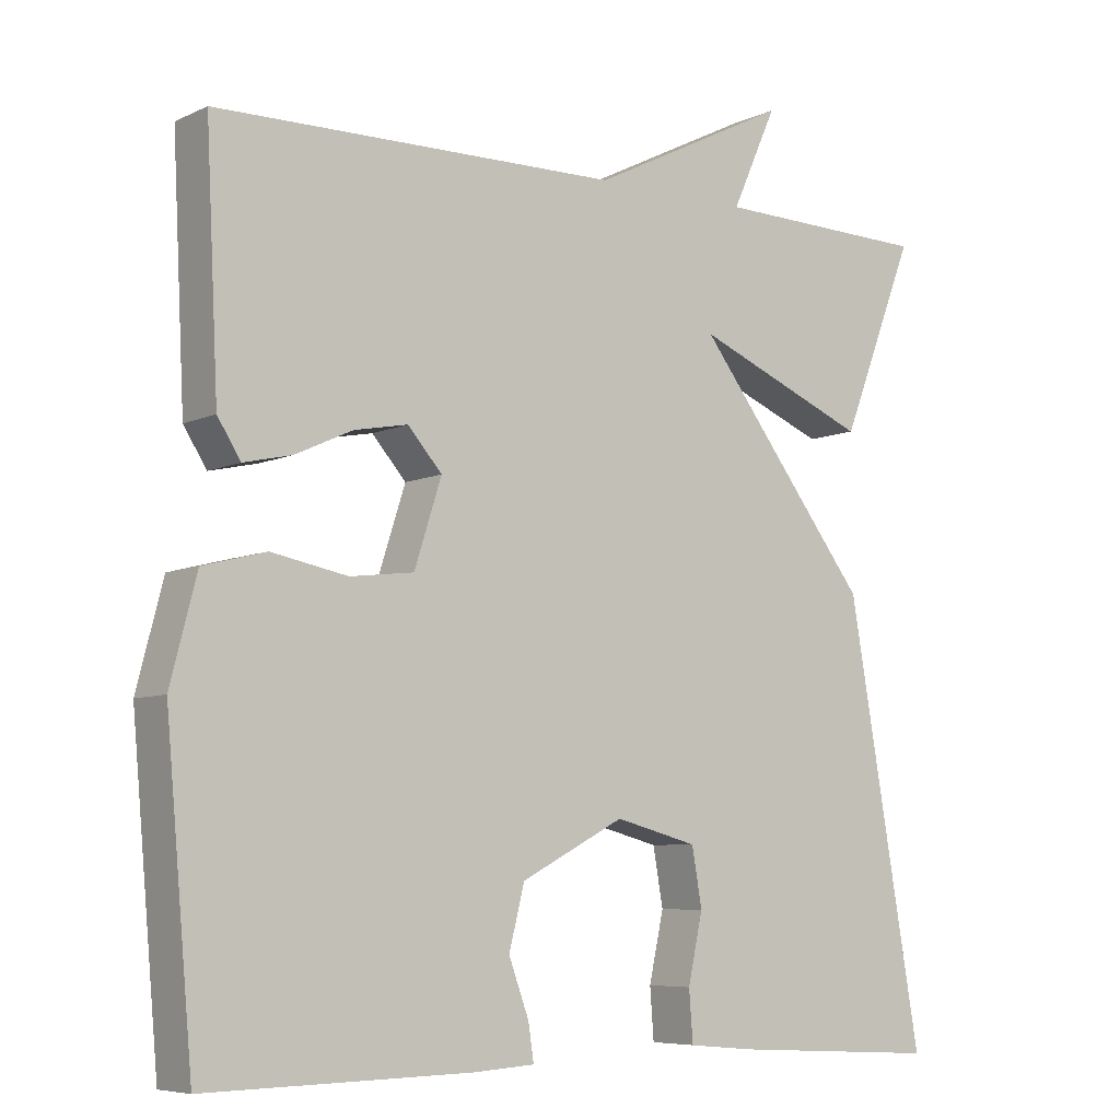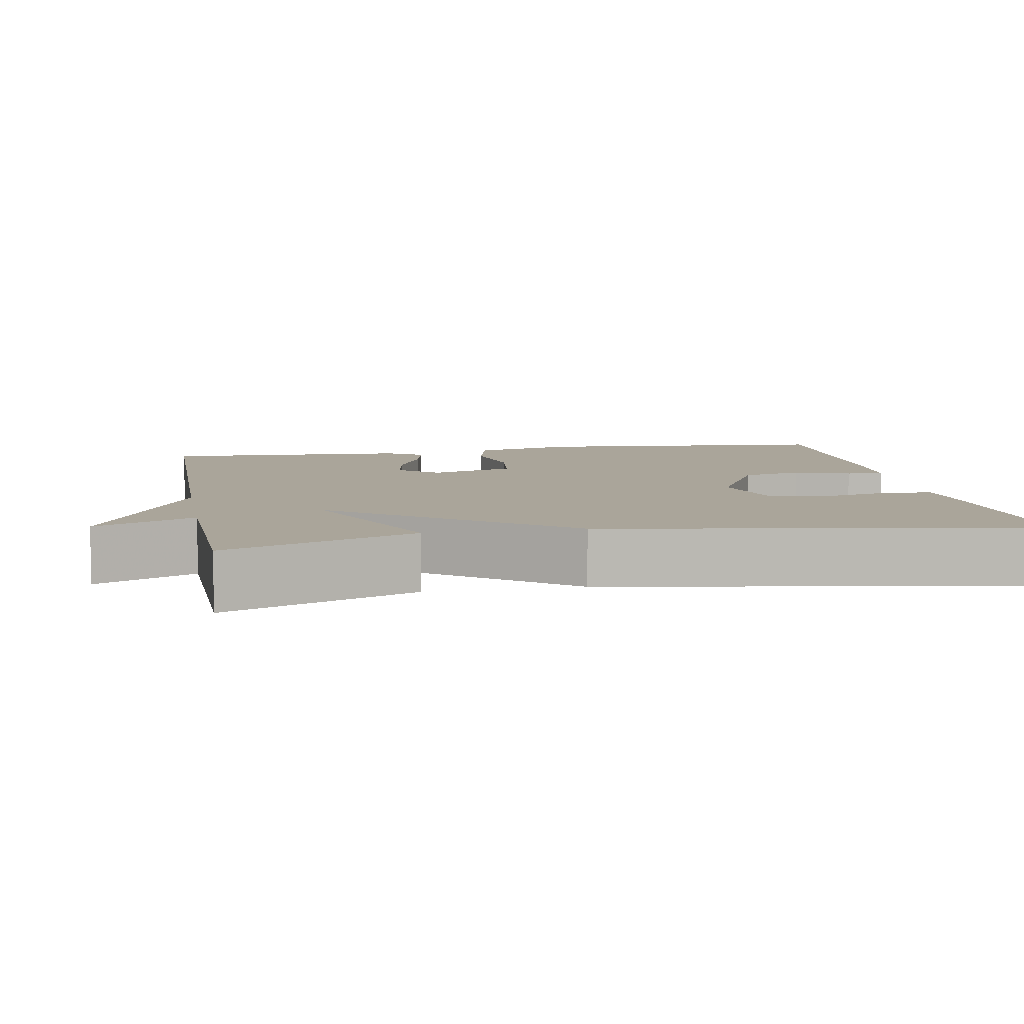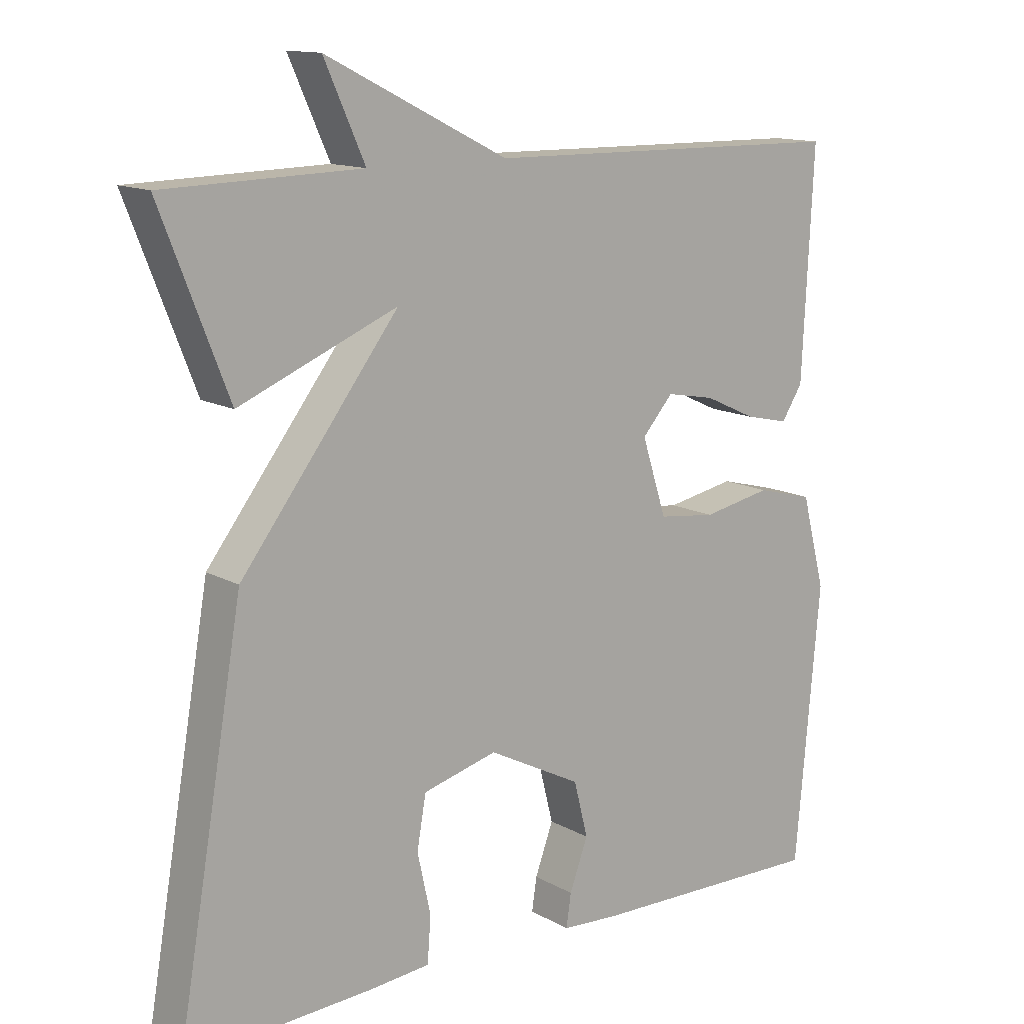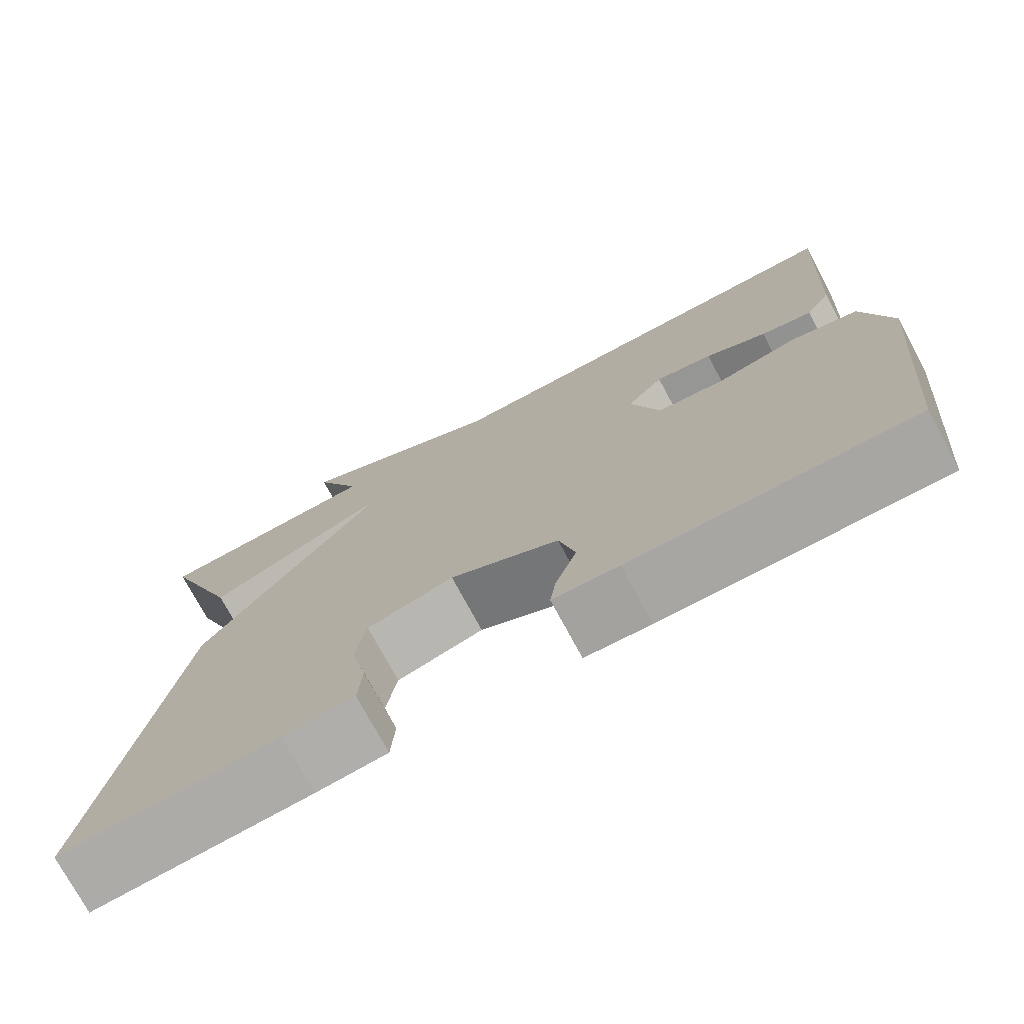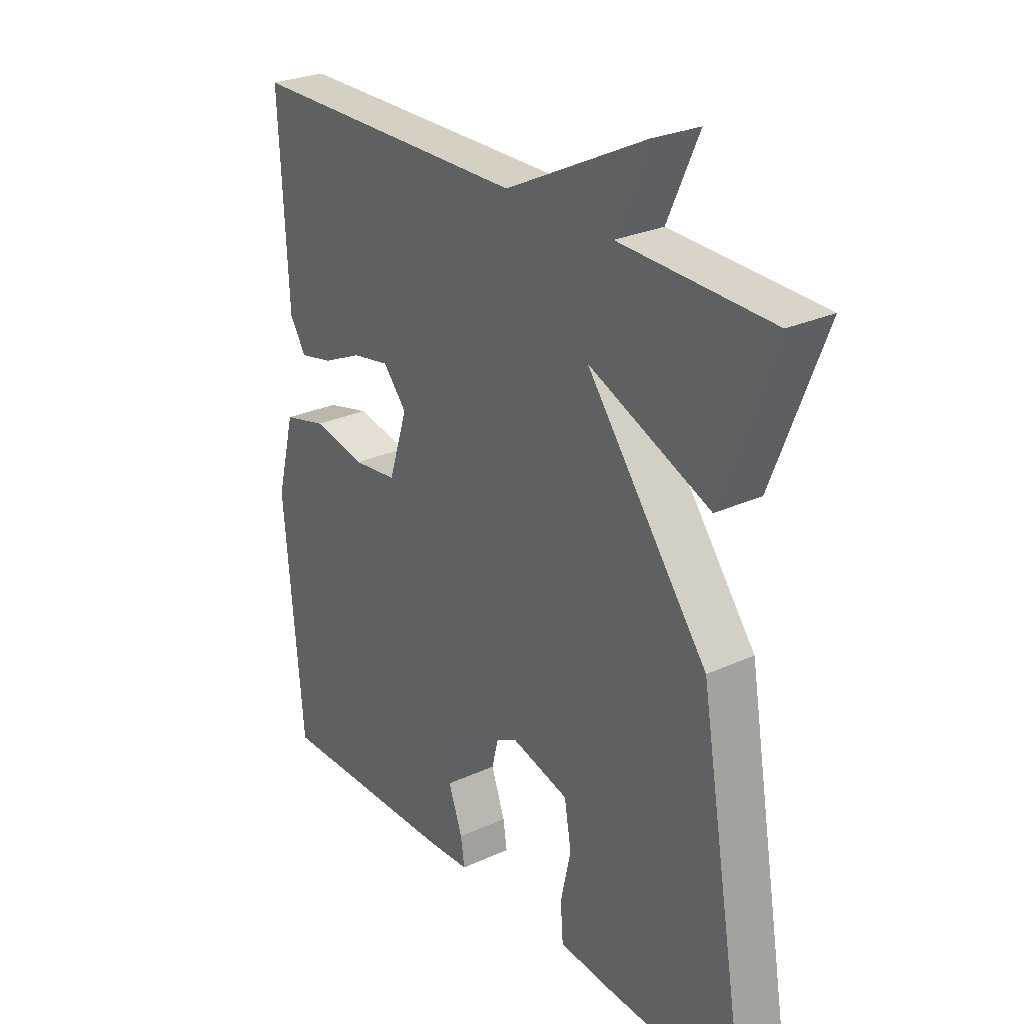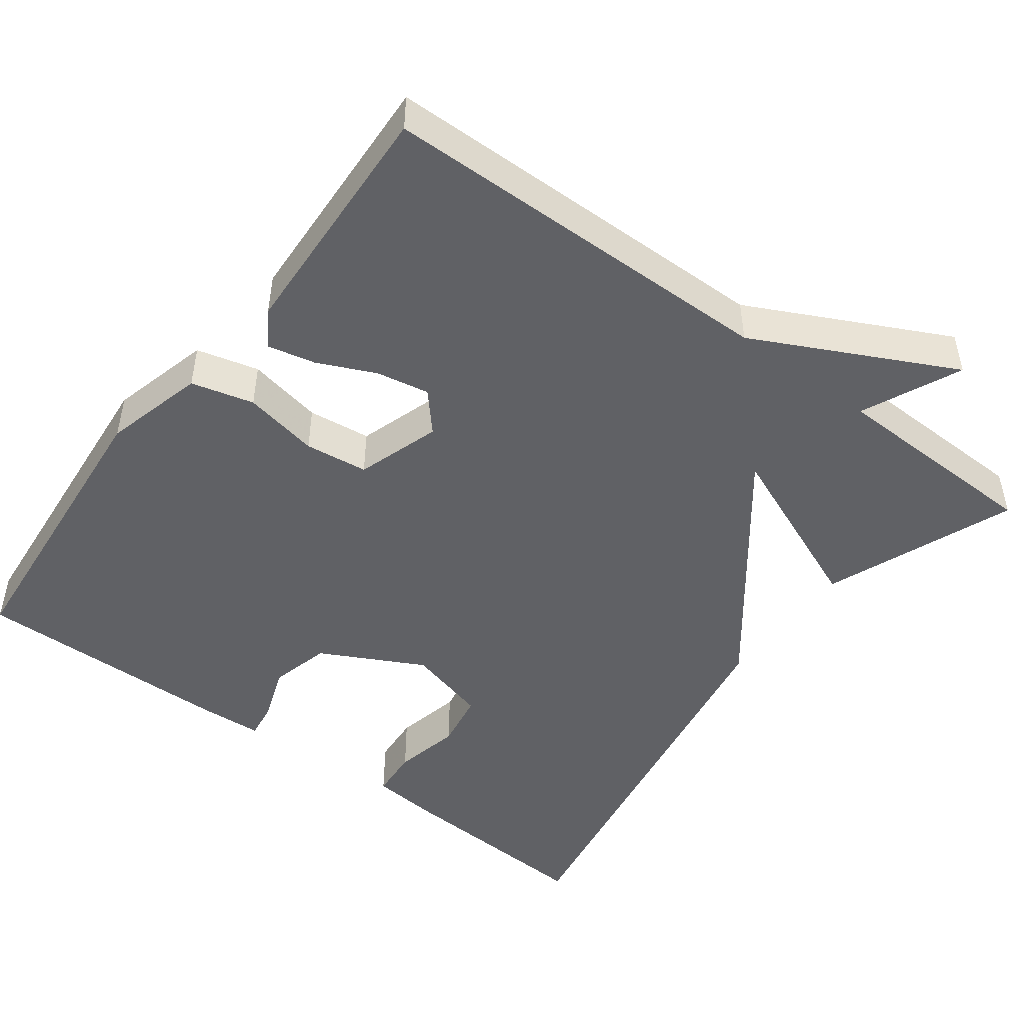
<metadata>
{"format":"obj","ext":"obj","renderer":"f3d","projection":"perspective","resolution":1024,"background":"white","views":[{"elev":-6.9,"azim":-37.3,"up":"+Z"},{"elev":7.6,"azim":79.6,"up":"+Y"},{"elev":13.4,"azim":141.0,"up":"+Z"},{"elev":-74.7,"azim":-151.7,"up":"+Z"},{"elev":27.2,"azim":54.8,"up":"+Z"},{"elev":-48.1,"azim":-36.9,"up":"+Y"}]}
</metadata>
<code>
v 0.5 0.07 0.5
v 0.404 0.07 0.254
v 0.179 0.07 0.347
v 0.404 0.07 0.054
v 0.5 0.07 -0.5
v 0.232 0.07 -0.485
v 0.145 0.07 -0.477
v 0.14 0.07 -0.412
v 0.159 0.07 -0.325
v 0.146 0.07 -0.251
v 0.04 0.07 -0.223
v -0.093 0.07 -0.292
v -0.113 0.07 -0.371
v -0.087 0.07 -0.442
v -0.08 0.07 -0.489
v -0.16 0.07 -0.494
v -0.5 0.07 -0.5
v -0.535 0.07 -0.108
v -0.501 0.07 0.023
v -0.42 0.07 0.044
v -0.322 0.07 0.025
v -0.24 0.07 0.035
v -0.205 0.07 0.144
v -0.249 0.07 0.194
v -0.318 0.07 0.181
v -0.392 0.07 0.147
v -0.454 0.07 0.133
v -0.484 0.07 0.18
v -0.5 0.07 0.5
v 0.021 0.07 0.507
v 0.279 0.07 0.636
v 0.221 0.07 0.507
v 0.5 0 0.5
v 0.404 0 0.254
v 0.179 0 0.347
v 0.404 0 0.054
v 0.5 0 -0.5
v 0.232 0 -0.485
v 0.145 0 -0.477
v 0.14 0 -0.412
v 0.159 0 -0.325
v 0.146 0 -0.251
v 0.04 0 -0.223
v -0.093 0 -0.292
v -0.113 0 -0.371
v -0.087 0 -0.442
v -0.08 0 -0.489
v -0.16 0 -0.494
v -0.5 0 -0.5
v -0.535 0 -0.108
v -0.501 0 0.023
v -0.42 0 0.044
v -0.322 0 0.025
v -0.24 0 0.035
v -0.205 0 0.144
v -0.249 0 0.194
v -0.318 0 0.181
v -0.392 0 0.147
v -0.454 0 0.133
v -0.484 0 0.18
v -0.5 0 0.5
v 0.021 0 0.507
v 0.279 0 0.636
v 0.221 0 0.507
f 30 31 32
f 29 30 32
f 28 29 32
f 27 28 32
f 26 27 32
f 25 26 32
f 24 25 32 1
f 19 20 21
f 18 19 21
f 17 18 21
f 16 17 21
f 15 16 21
f 14 15 21
f 13 14 21
f 12 13 21 22
f 11 12 22 23
f 7 8 9
f 6 7 9
f 5 6 9
f 4 5 9
f 3 4 9 10
f 1 2 3
f 24 1 3
f 23 24 3 10
f 10 11 23
f 64 63 62
f 64 62 61
f 64 61 60
f 64 60 59
f 64 59 58
f 64 58 57
f 33 64 57 56
f 53 52 51
f 53 51 50
f 53 50 49
f 53 49 48
f 53 48 47
f 53 47 46
f 53 46 45
f 54 53 45 44
f 55 54 44 43
f 41 40 39
f 41 39 38
f 41 38 37
f 41 37 36
f 42 41 36 35
f 35 34 33
f 35 33 56
f 42 35 56 55
f 55 43 42
f 1 33 34 2
f 2 34 35 3
f 3 35 36 4
f 4 36 37 5
f 5 37 38 6
f 6 38 39 7
f 7 39 40 8
f 8 40 41 9
f 9 41 42 10
f 10 42 43 11
f 11 43 44 12
f 12 44 45 13
f 13 45 46 14
f 14 46 47 15
f 15 47 48 16
f 16 48 49 17
f 17 49 50 18
f 18 50 51 19
f 19 51 52 20
f 20 52 53 21
f 21 53 54 22
f 22 54 55 23
f 23 55 56 24
f 24 56 57 25
f 25 57 58 26
f 26 58 59 27
f 27 59 60 28
f 28 60 61 29
f 29 61 62 30
f 30 62 63 31
f 31 63 64 32
f 32 64 33 1

</code>
